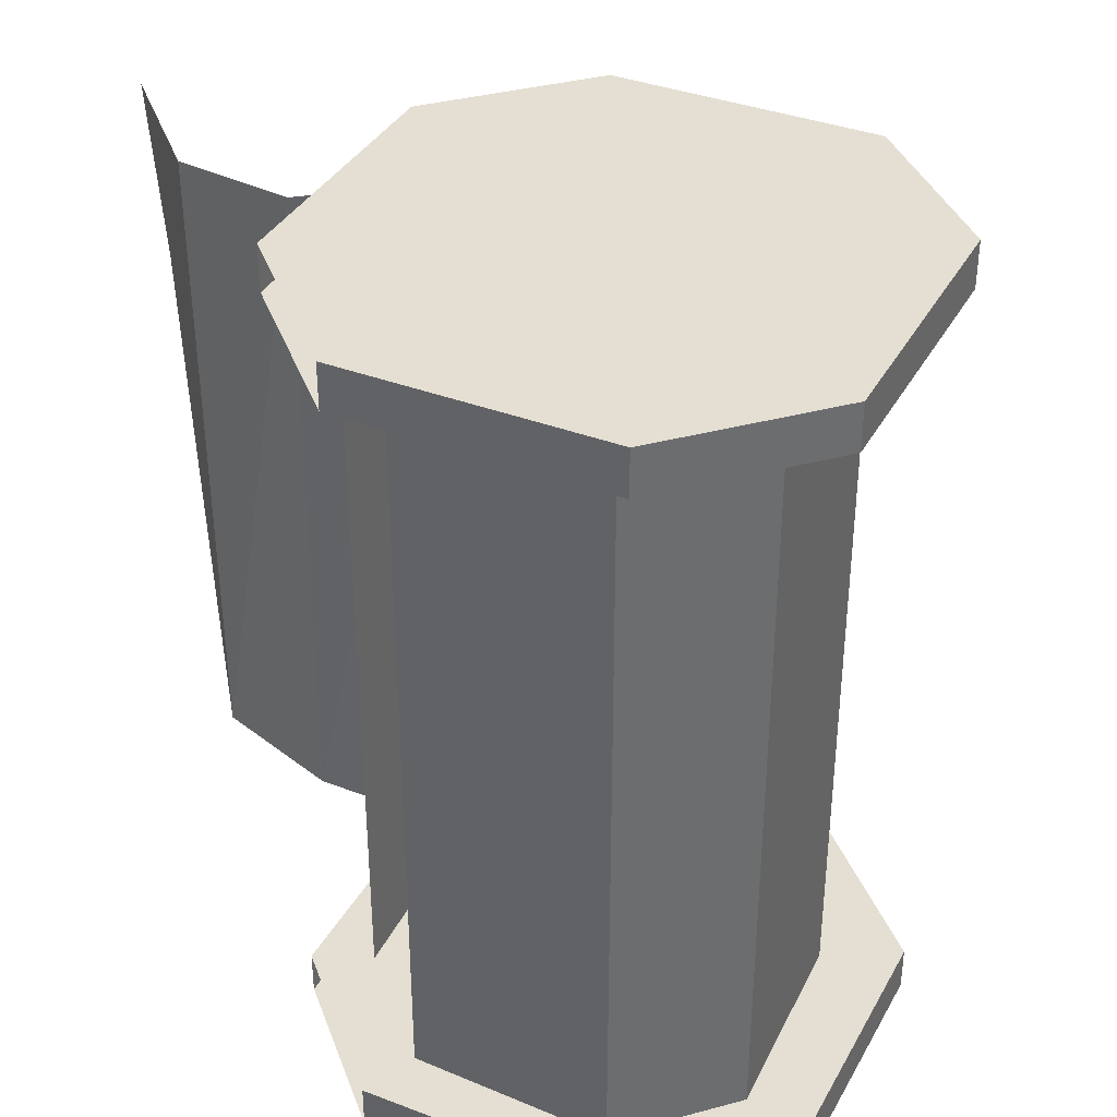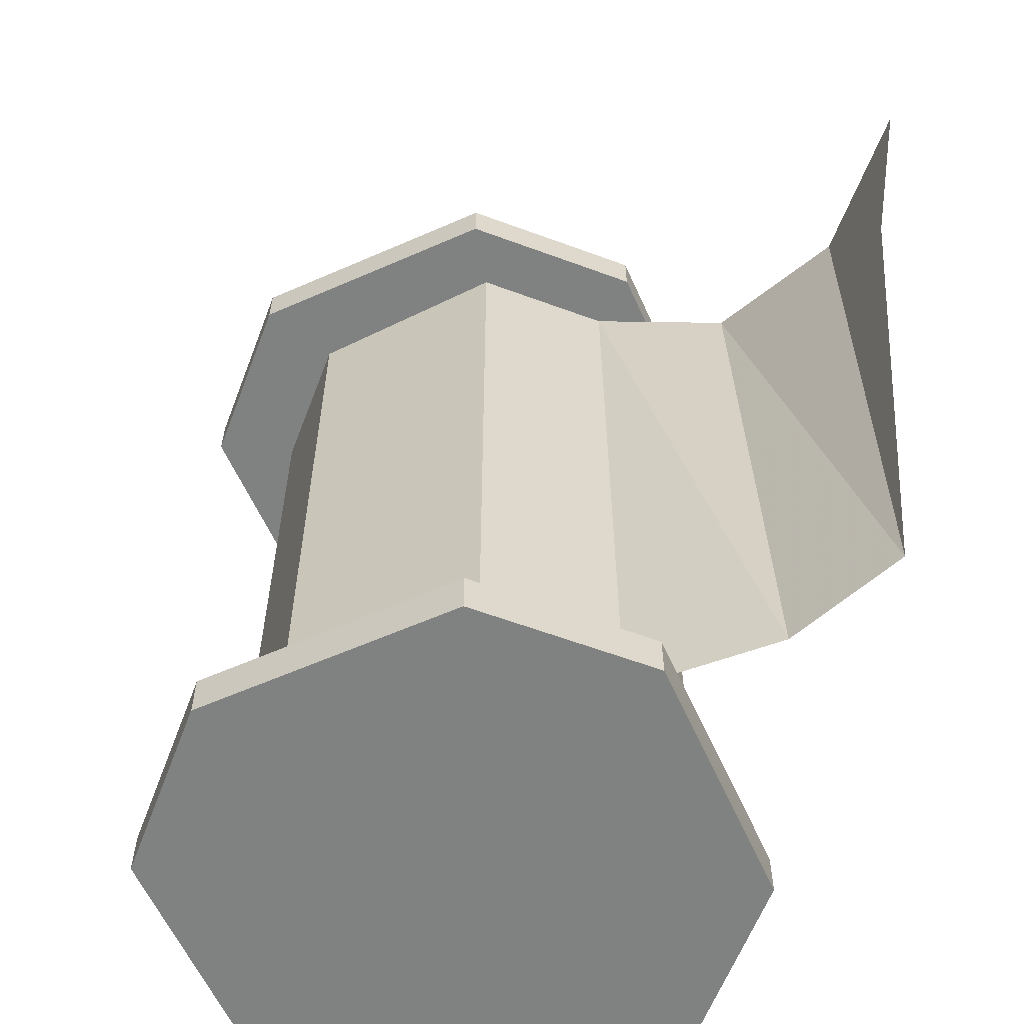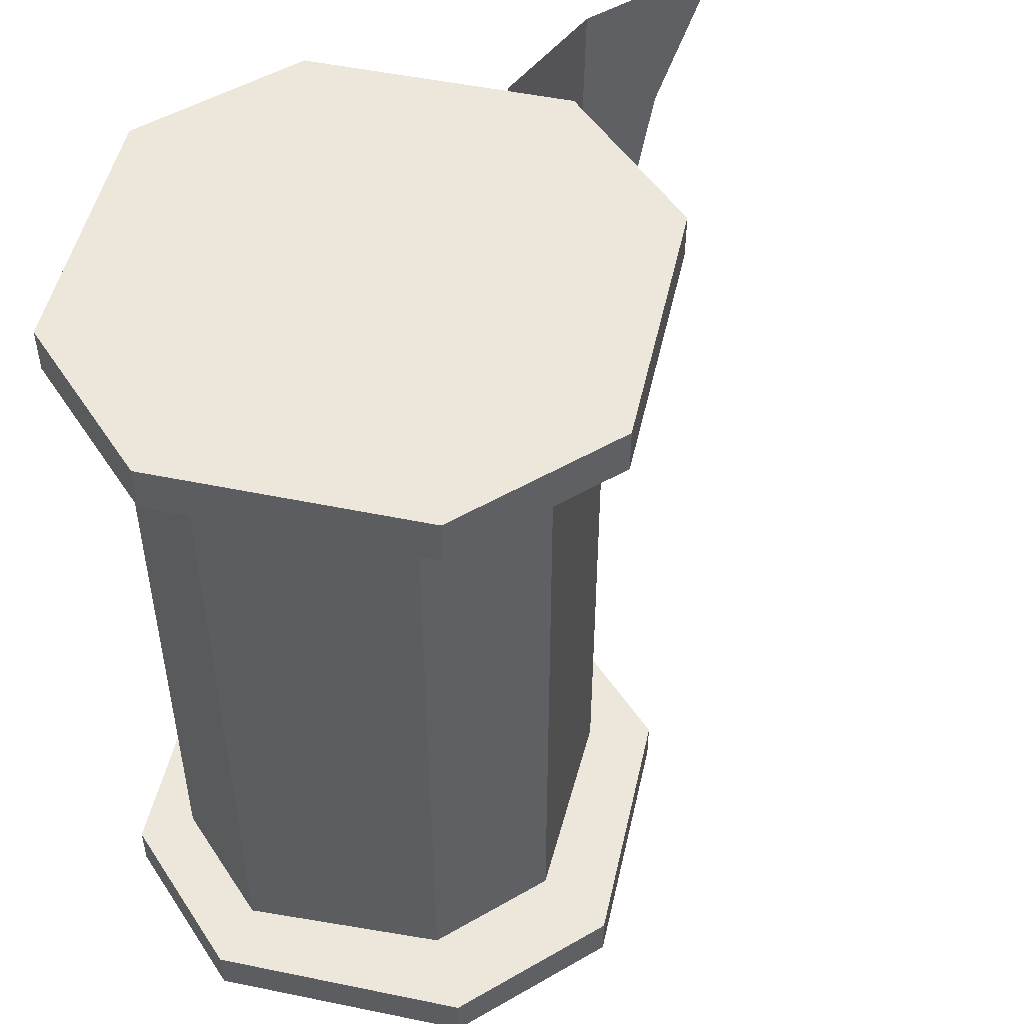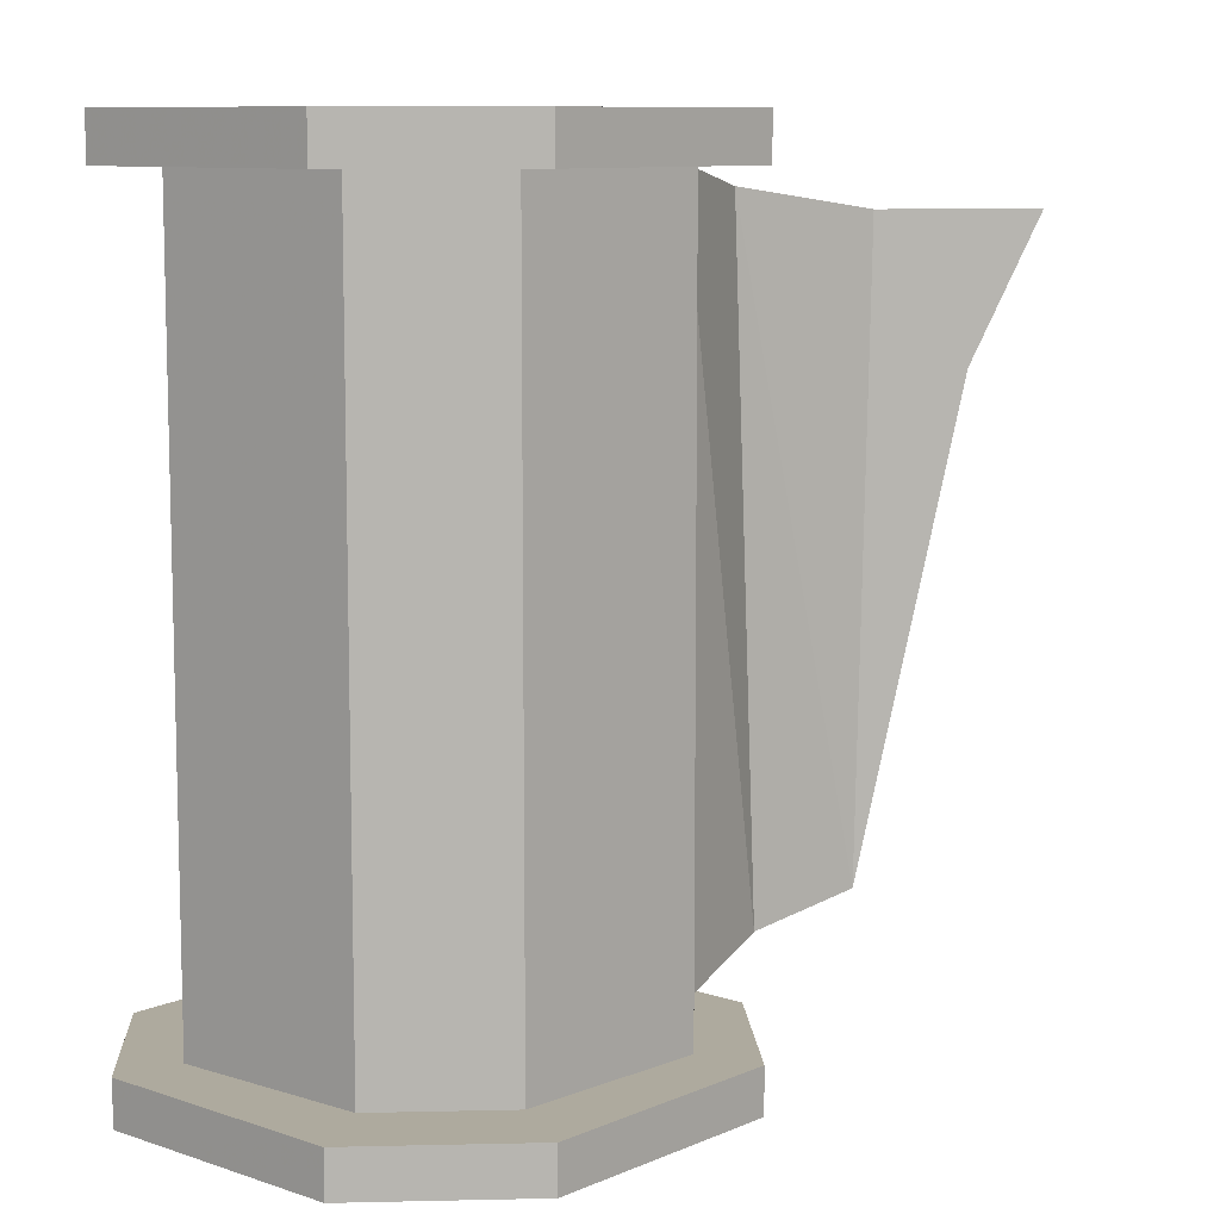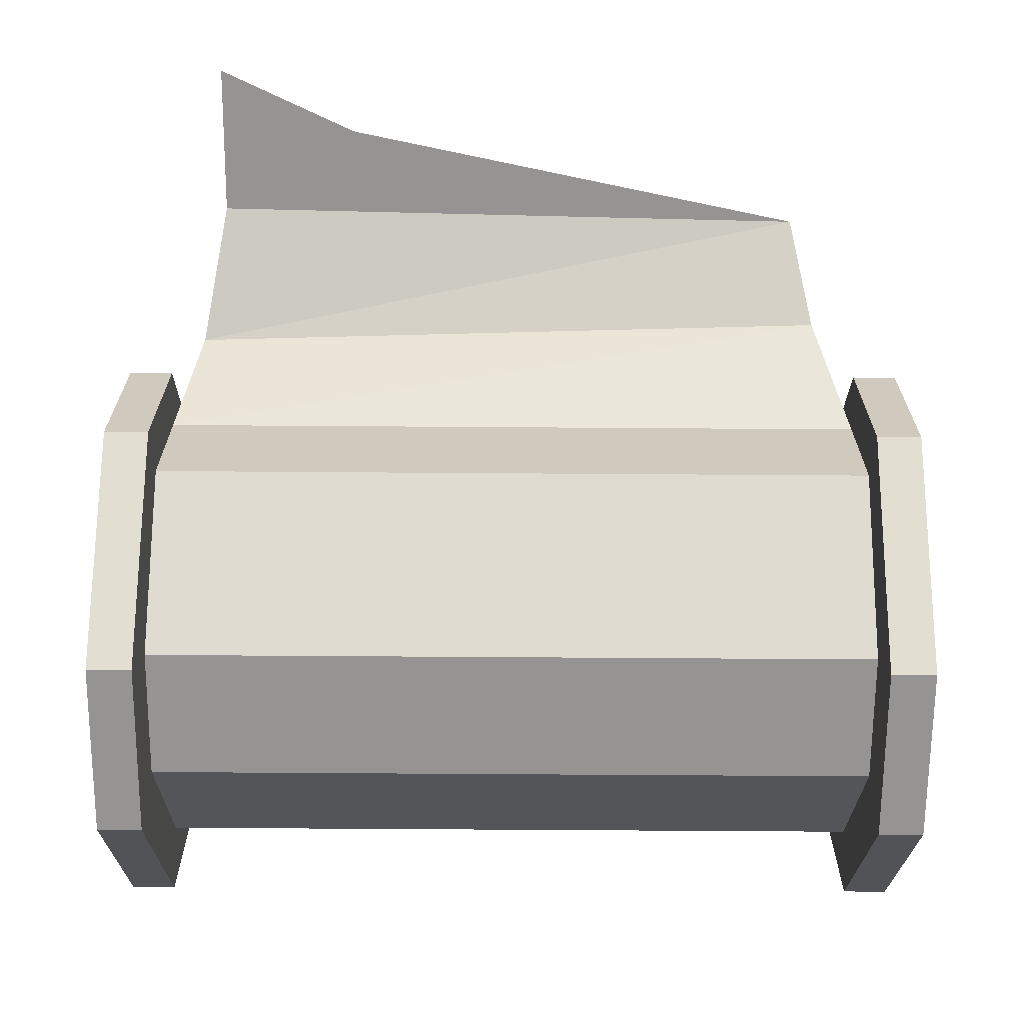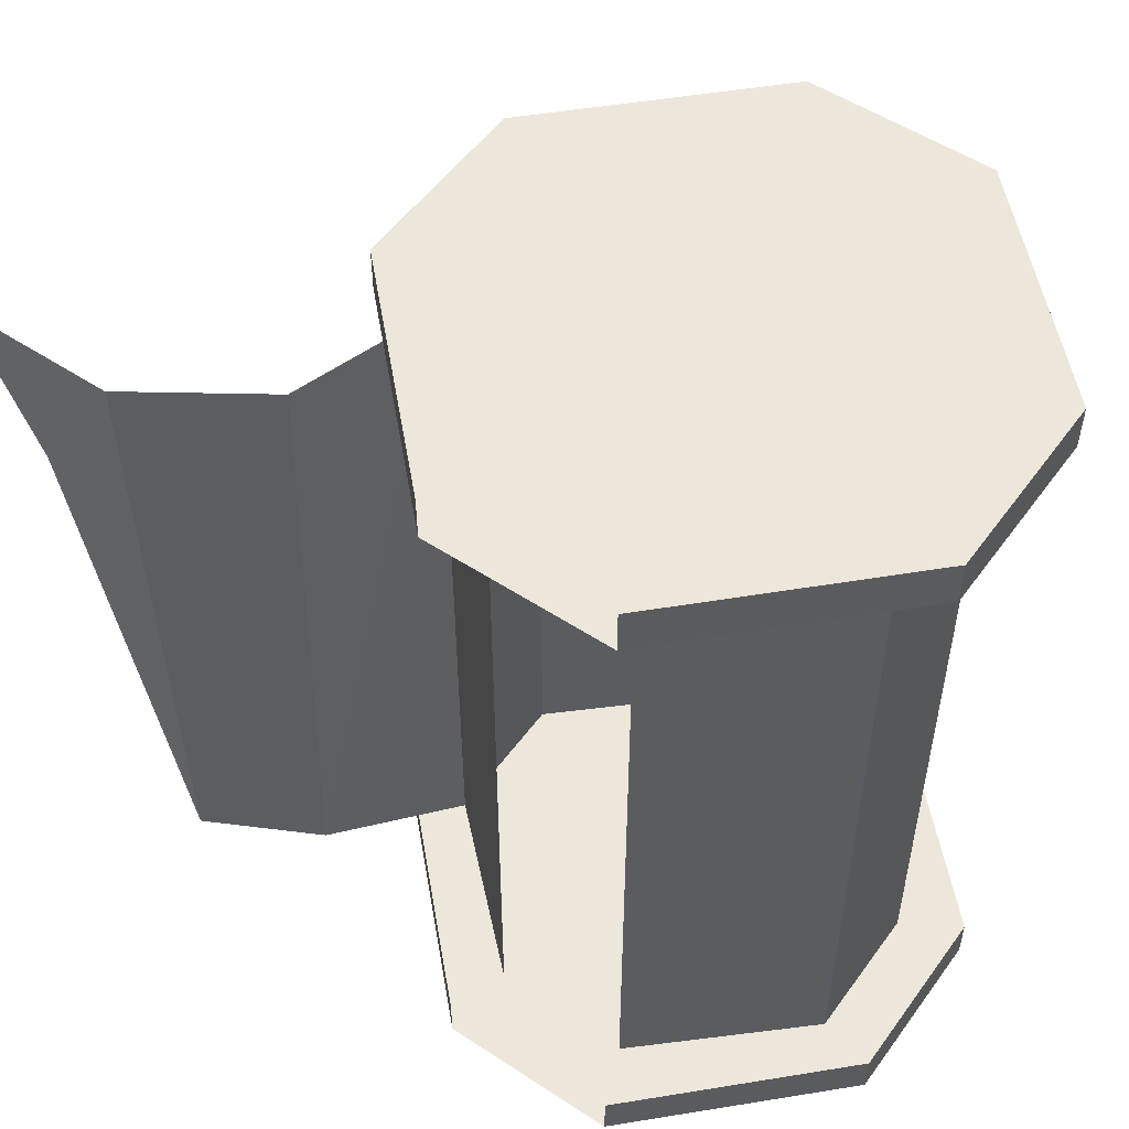
<metadata>
{"format":"obj","ext":"obj","renderer":"f3d","projection":"perspective","resolution":1024,"background":"white","views":[{"elev":37.0,"azim":-109.0,"up":"+Z"},{"elev":-60.3,"azim":69.2,"up":"+Z"},{"elev":50.7,"azim":-32.3,"up":"+Z"},{"elev":9.3,"azim":-3.4,"up":"+Z"},{"elev":-67.1,"azim":89.6,"up":"+Y"},{"elev":53.1,"azim":-144.9,"up":"+Z"}]}
</metadata>
<code>
v -0.09375 0 -0.25
v -0.2188 -0.125 -0.25
v -0.2188 -0.125 -0.2188
v -0.09375 0 -0.2188
v -0.2188 -0.25 -0.2188
v -0.09375 -0.375 -0.2188
v 0.03125 -0.375 -0.2188
v 0.1562 -0.25 -0.2188
v 0.1562 -0.125 -0.2188
v 0.03125 0 -0.2188
v 0.1562 -0.125 -0.25
v 0.03125 0 -0.25
v 0.1562 -0.25 -0.25
v 0.03125 -0.375 -0.25
v -0.09375 -0.375 -0.25
v -0.2188 -0.25 -0.25
v -0.09375 0 0.2969
v -0.2188 -0.125 0.2969
v -0.2188 -0.125 0.3281
v -0.09375 0 0.3281
v -0.2188 -0.25 0.3281
v -0.09375 -0.375 0.3281
v 0.03125 -0.375 0.3281
v 0.1562 -0.25 0.3281
v 0.1562 -0.125 0.3281
v 0.03125 0 0.3281
v 0.1562 -0.125 0.2969
v 0.03125 0 0.2969
v 0.1562 -0.25 0.2969
v 0.03125 -0.375 0.2969
v -0.09375 -0.375 0.2969
v -0.2188 -0.25 0.2969
v -0.07812 -0.03906 -0.2188
v -0.1797 -0.1328 -0.2188
v -0.1797 -0.1328 0.2969
v -0.07812 -0.03906 0.2969
v -0.1797 -0.2266 -0.2188
v -0.07812 -0.3203 -0.2188
v -0.07812 -0.3203 0.2969
v -0.1797 -0.2266 0.2969
v 0.01562 -0.3203 -0.2188
v 0.01562 -0.3203 0.2969
v 0.1172 -0.2266 -0.2188
v 0.1172 -0.2266 0.2969
v 0.1172 -0.1328 -0.2188
v 0.01562 -0.03906 -0.2188
v 0.01562 -0.03906 0.2969
v 0.1172 -0.1328 0.2969
v 0.1719 -0.04688 -0.1953
v 0.1562 -0.04688 0.2812
v 0.2422 0 -0.1797
v 0.25 0 0.2656
v 0.3125 0 0.1641
v 0.3594 0 0.2656
f 1 2 3
f 1 3 4
f 4 3 5
f 4 5 6
f 4 6 7
f 4 7 8
f 4 8 9
f 4 9 10
f 10 9 11
f 10 11 12
f 12 11 13
f 12 13 14
f 12 14 15
f 12 15 16
f 12 16 2
f 12 2 1
f 2 16 5
f 2 5 3
f 16 15 6
f 16 6 5
f 15 14 7
f 15 7 6
f 14 13 8
f 14 8 7
f 13 11 9
f 13 9 8
f 17 18 19
f 17 19 20
f 20 19 21
f 20 21 22
f 20 22 23
f 20 23 24
f 20 24 25
f 20 25 26
f 26 25 27
f 26 27 28
f 28 27 29
f 28 29 30
f 28 30 31
f 28 31 32
f 28 32 18
f 28 18 17
f 18 32 21
f 18 21 19
f 32 31 22
f 32 22 21
f 31 30 23
f 31 23 22
f 30 29 24
f 30 24 23
f 29 27 25
f 29 25 24
f 33 34 35
f 33 35 36
f 37 38 39
f 37 39 40
f 37 40 34
f 34 40 35
f 38 41 42
f 38 42 39
f 41 43 44
f 41 44 42
f 45 46 47
f 45 47 48
f 45 48 43
f 43 48 44
f 48 45 49
f 48 49 50
f 50 49 51
f 50 51 52
f 52 51 53
f 52 53 54

</code>
